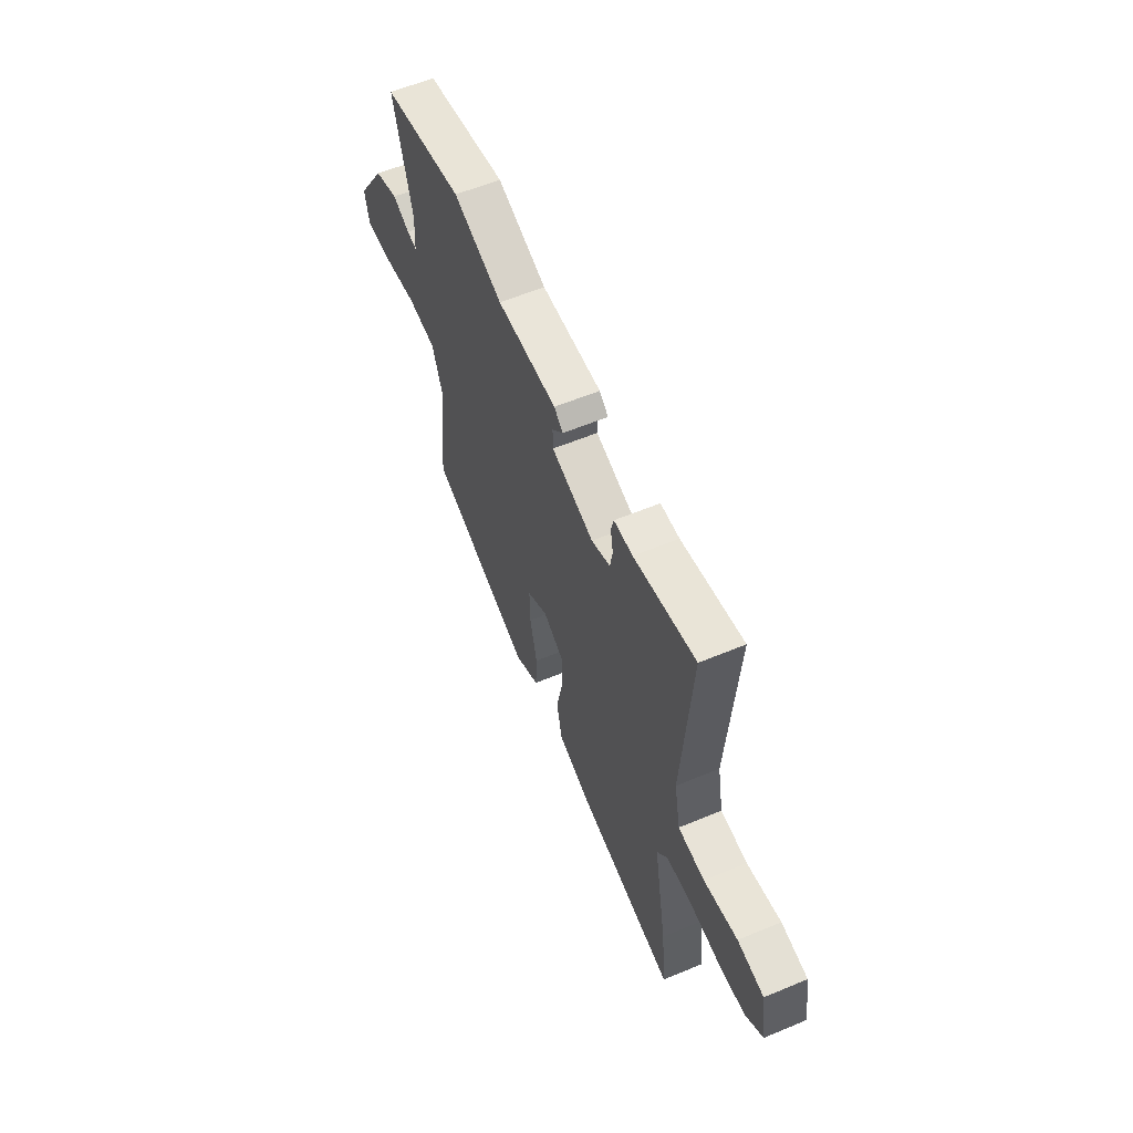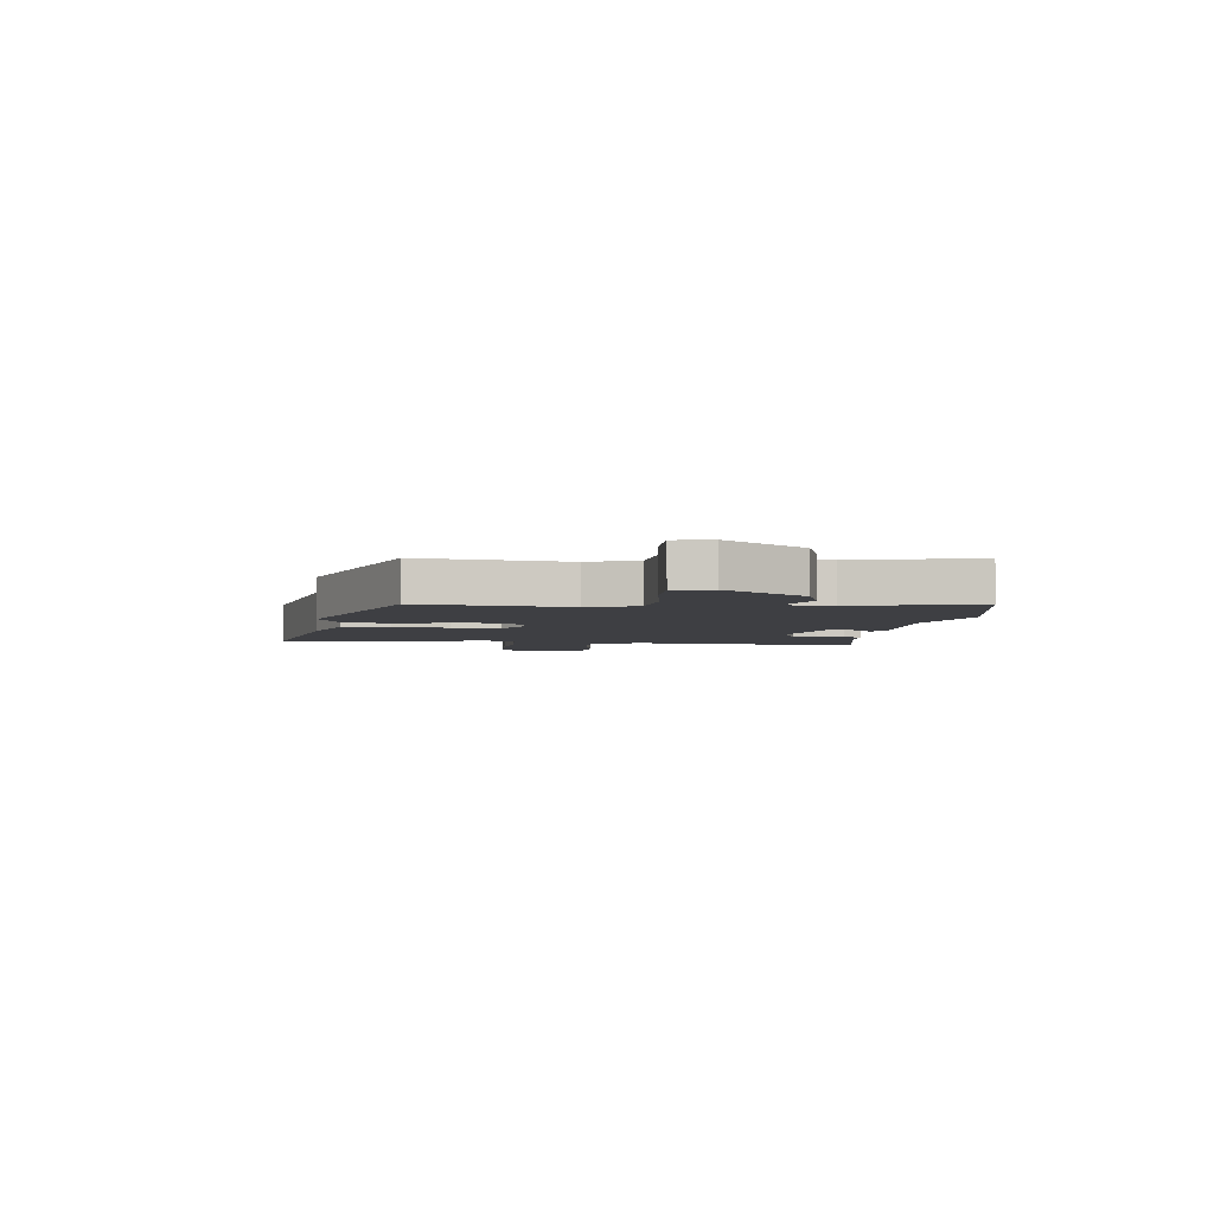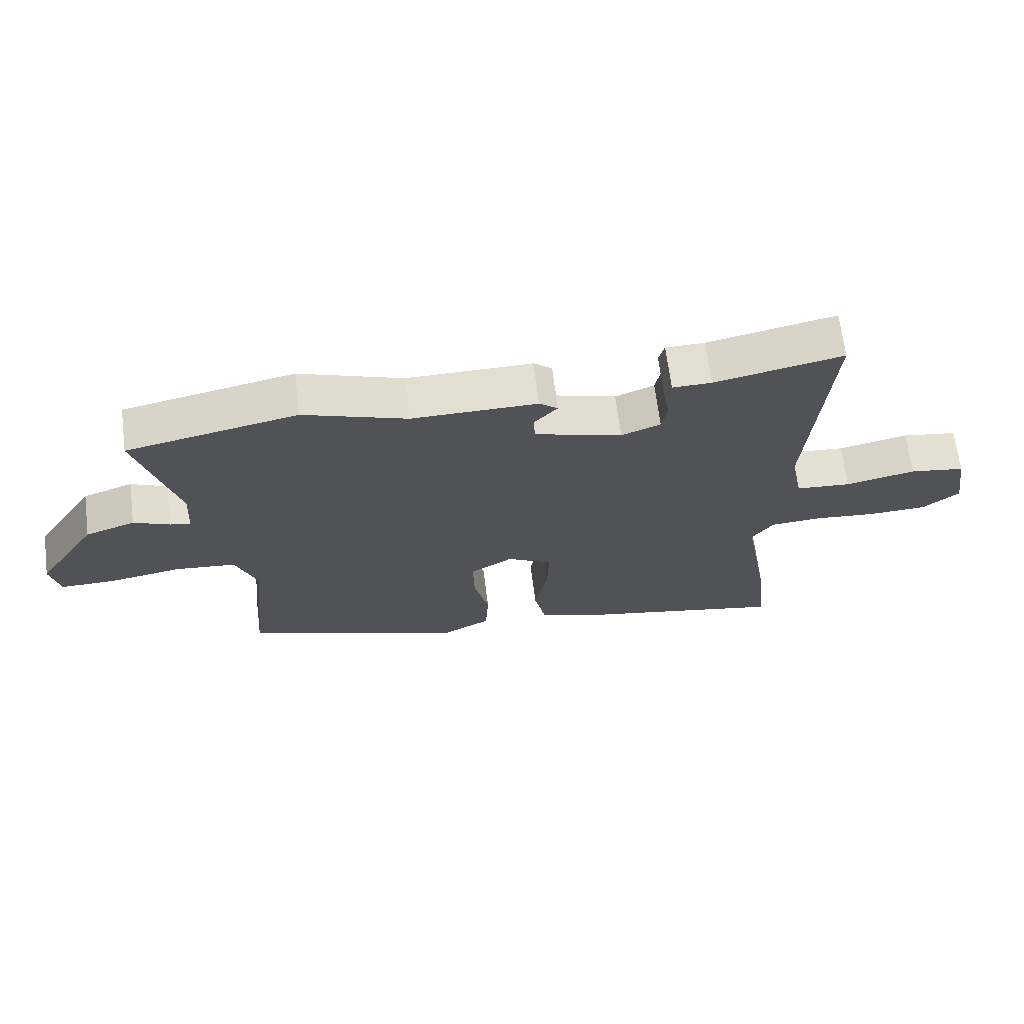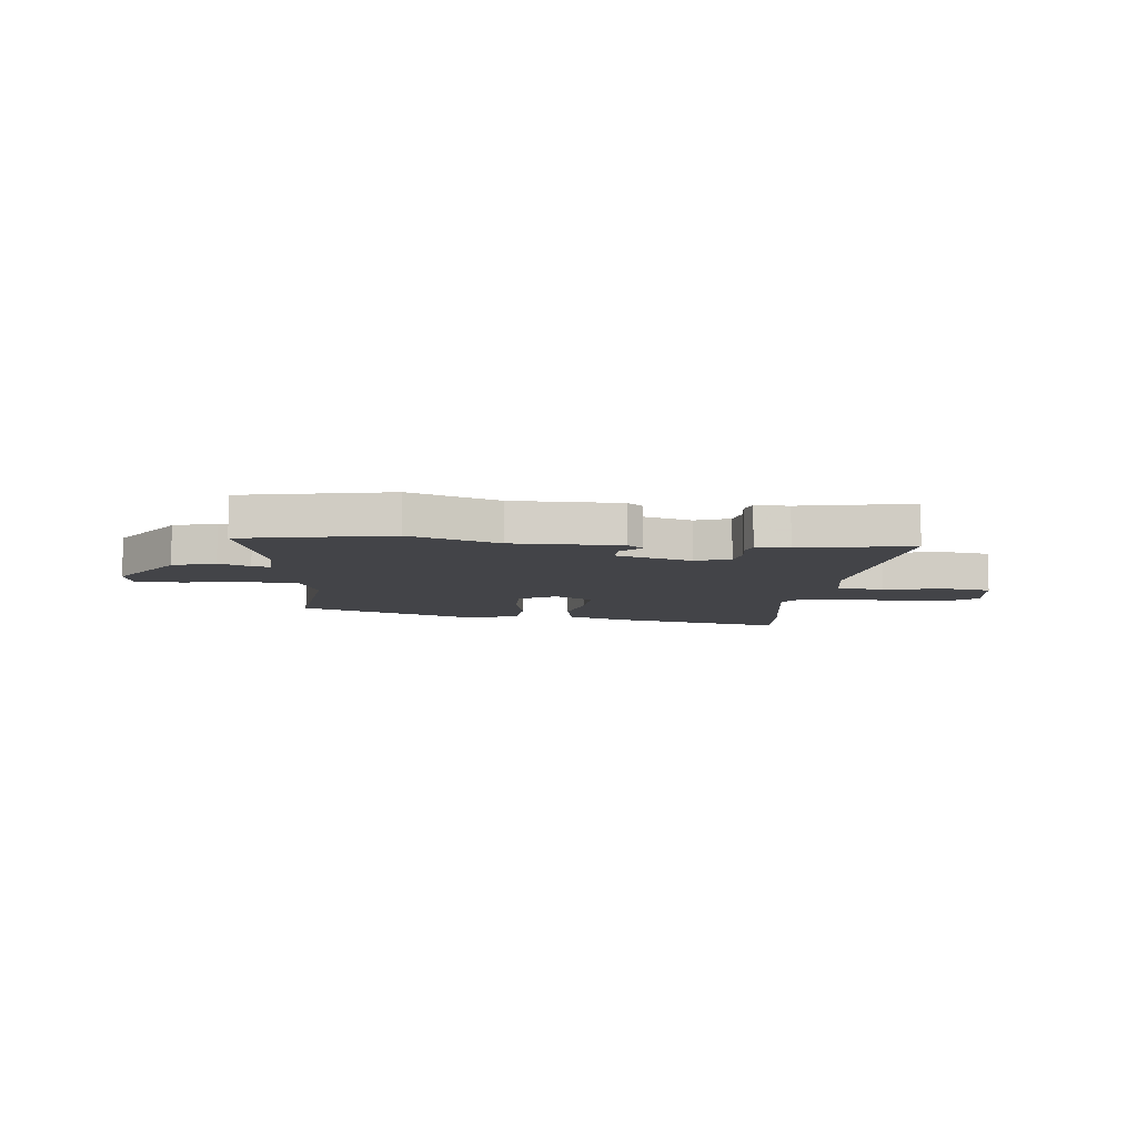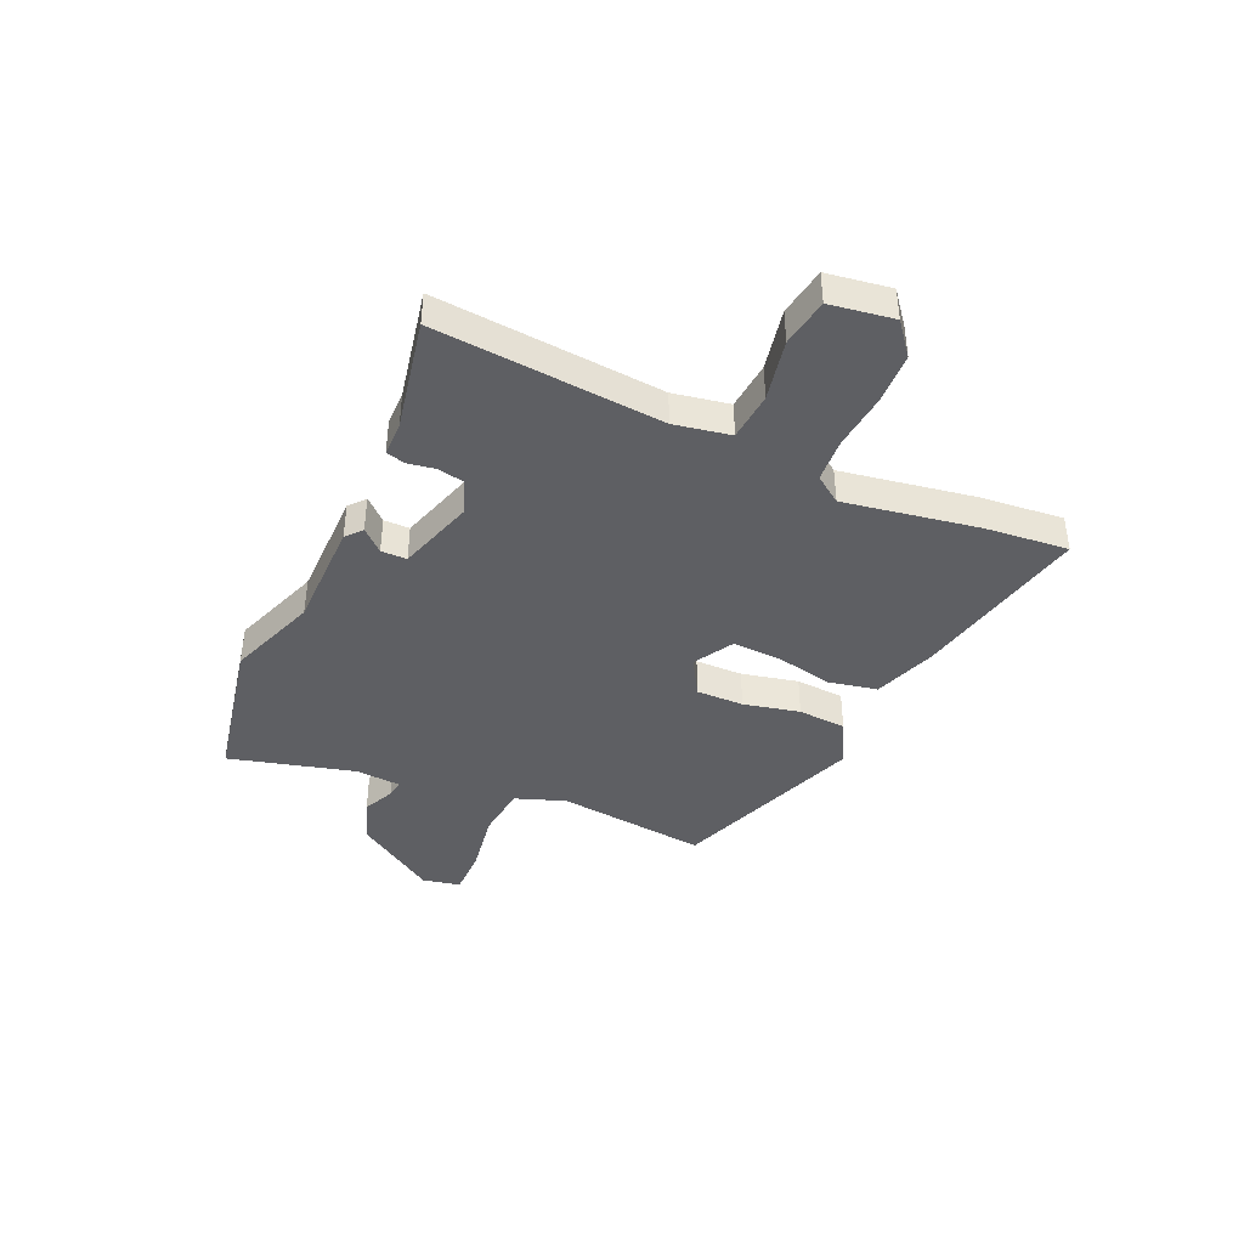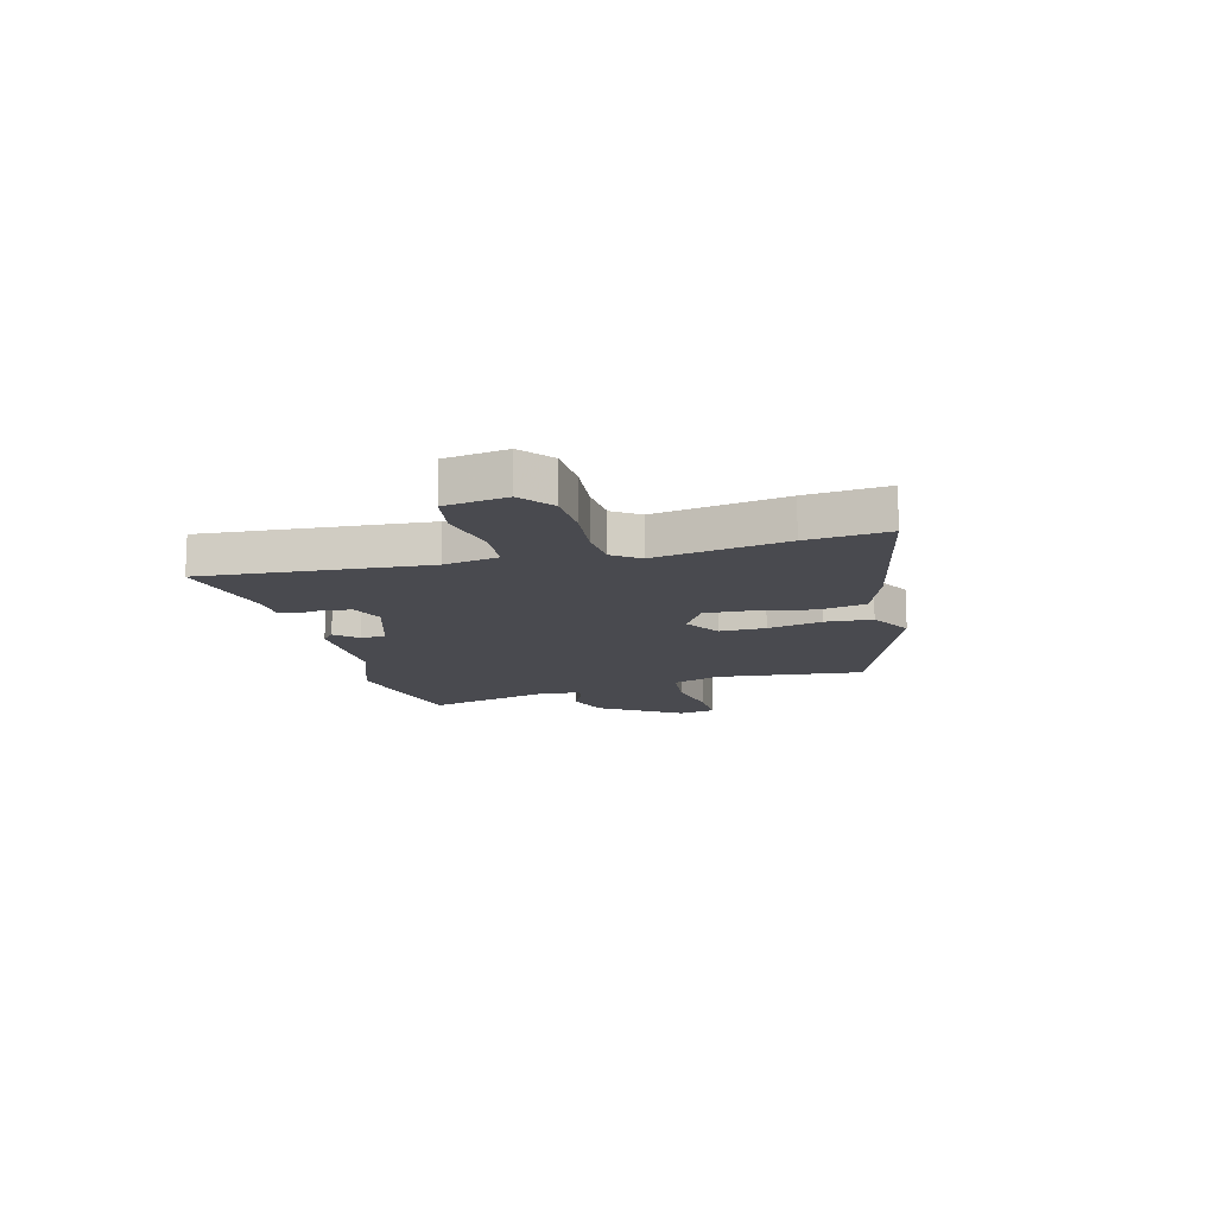
<metadata>
{"format":"obj","ext":"obj","renderer":"f3d","projection":"perspective","resolution":1024,"background":"white","views":[{"elev":58.7,"azim":66.8,"up":"+Z"},{"elev":-4.2,"azim":-97.3,"up":"+Y"},{"elev":67.6,"azim":-7.2,"up":"+Z"},{"elev":-8.2,"azim":-6.5,"up":"+Y"},{"elev":-41.3,"azim":65.4,"up":"+Y"},{"elev":-13.5,"azim":104.5,"up":"+Y"}]}
</metadata>
<code>
v -0.596 0.07 0.48
v -0.322 0.07 0.537
v -0.156 0.07 0.478
v 0.046 0.07 0.479
v 0.076 0.07 0.454
v 0.039 0.07 0.413
v 0.04 0.07 0.366
v 0.182 0.07 0.323
v 0.245 0.07 0.348
v 0.254 0.07 0.396
v 0.245 0.07 0.447
v 0.254 0.07 0.482
v 0.317 0.07 0.483
v 0.523 0.07 0.526
v 0.493 0.07 0.108
v 0.513 0.07 0.005
v 0.602 0.07 -0.002
v 0.715 0.07 0.022
v 0.804 0.07 0.008
v 0.823 0.07 -0.109
v 0.764 0.07 -0.157
v 0.67 0.07 -0.161
v 0.568 0.07 -0.151
v 0.486 0.07 -0.157
v 0.451 0.07 -0.207
v 0.495 0.07 -0.453
v 0.511 0.07 -0.606
v 0.184 0.07 -0.539
v 0.068 0.07 -0.499
v 0.049 0.07 -0.41
v 0.07 0.07 -0.304
v 0.073 0.07 -0.215
v 0 0.07 -0.173
v -0.069 0.07 -0.215
v -0.067 0.07 -0.302
v -0.043 0.07 -0.405
v -0.048 0.07 -0.494
v -0.131 0.07 -0.539
v -0.484 0.07 -0.412
v -0.456 0.07 -0.134
v -0.49 0.07 -0.042
v -0.588 0.07 -0.032
v -0.704 0.07 -0.052
v -0.792 0.07 -0.053
v -0.807 0.07 0.017
v -0.709 0.07 0.169
v -0.629 0.07 0.197
v -0.571 0.07 0.171
v -0.538 0.07 0.165
v -0.533 0.07 0.25
v -0.596 0 0.48
v -0.322 0 0.537
v -0.156 0 0.478
v 0.046 0 0.479
v 0.076 0 0.454
v 0.039 0 0.413
v 0.04 0 0.366
v 0.182 0 0.323
v 0.245 0 0.348
v 0.254 0 0.396
v 0.245 0 0.447
v 0.254 0 0.482
v 0.317 0 0.483
v 0.523 0 0.526
v 0.493 0 0.108
v 0.513 0 0.005
v 0.602 0 -0.002
v 0.715 0 0.022
v 0.804 0 0.008
v 0.823 0 -0.109
v 0.764 0 -0.157
v 0.67 0 -0.161
v 0.568 0 -0.151
v 0.486 0 -0.157
v 0.451 0 -0.207
v 0.495 0 -0.453
v 0.511 0 -0.606
v 0.184 0 -0.539
v 0.068 0 -0.499
v 0.049 0 -0.41
v 0.07 0 -0.304
v 0.073 0 -0.215
v 0 0 -0.173
v -0.069 0 -0.215
v -0.067 0 -0.302
v -0.043 0 -0.405
v -0.048 0 -0.494
v -0.131 0 -0.539
v -0.484 0 -0.412
v -0.456 0 -0.134
v -0.49 0 -0.042
v -0.588 0 -0.032
v -0.704 0 -0.052
v -0.792 0 -0.053
v -0.807 0 0.017
v -0.709 0 0.169
v -0.629 0 0.197
v -0.571 0 0.171
v -0.538 0 0.165
v -0.533 0 0.25
f 46 47 48
f 45 46 48
f 44 45 48
f 43 44 48
f 42 43 48
f 41 42 48 49
f 40 41 49 50
f 38 39 40
f 37 38 40
f 36 37 40
f 35 36 40
f 34 35 40 50
f 29 30 31
f 28 29 31
f 27 28 31
f 26 27 31
f 25 26 31
f 24 25 31 32
f 21 22 23
f 20 21 23
f 19 20 23
f 18 19 23
f 17 18 23
f 16 17 23 24
f 24 32 33
f 16 24 33
f 15 16 33
f 10 11 12 13
f 13 14 15
f 10 13 15
f 9 10 15
f 3 4 5 6
f 3 6 7
f 2 3 7
f 1 2 7
f 50 1 7
f 34 50 7
f 33 34 7
f 8 9 15 33
f 7 8 33
f 98 97 96
f 98 96 95
f 98 95 94
f 98 94 93
f 98 93 92
f 99 98 92 91
f 100 99 91 90
f 90 89 88
f 90 88 87
f 90 87 86
f 90 86 85
f 100 90 85 84
f 81 80 79
f 81 79 78
f 81 78 77
f 81 77 76
f 81 76 75
f 82 81 75 74
f 73 72 71
f 73 71 70
f 73 70 69
f 73 69 68
f 73 68 67
f 74 73 67 66
f 83 82 74
f 83 74 66
f 83 66 65
f 63 62 61 60
f 65 64 63
f 65 63 60
f 65 60 59
f 56 55 54 53
f 57 56 53
f 57 53 52
f 57 52 51
f 57 51 100
f 57 100 84
f 57 84 83
f 83 65 59 58
f 83 58 57
f 1 51 52 2
f 2 52 53 3
f 3 53 54 4
f 4 54 55 5
f 5 55 56 6
f 6 56 57 7
f 7 57 58 8
f 8 58 59 9
f 9 59 60 10
f 10 60 61 11
f 11 61 62 12
f 12 62 63 13
f 13 63 64 14
f 14 64 65 15
f 15 65 66 16
f 16 66 67 17
f 17 67 68 18
f 18 68 69 19
f 19 69 70 20
f 20 70 71 21
f 21 71 72 22
f 22 72 73 23
f 23 73 74 24
f 24 74 75 25
f 25 75 76 26
f 26 76 77 27
f 27 77 78 28
f 28 78 79 29
f 29 79 80 30
f 30 80 81 31
f 31 81 82 32
f 32 82 83 33
f 33 83 84 34
f 34 84 85 35
f 35 85 86 36
f 36 86 87 37
f 37 87 88 38
f 38 88 89 39
f 39 89 90 40
f 40 90 91 41
f 41 91 92 42
f 42 92 93 43
f 43 93 94 44
f 44 94 95 45
f 45 95 96 46
f 46 96 97 47
f 47 97 98 48
f 48 98 99 49
f 49 99 100 50
f 50 100 51 1

</code>
